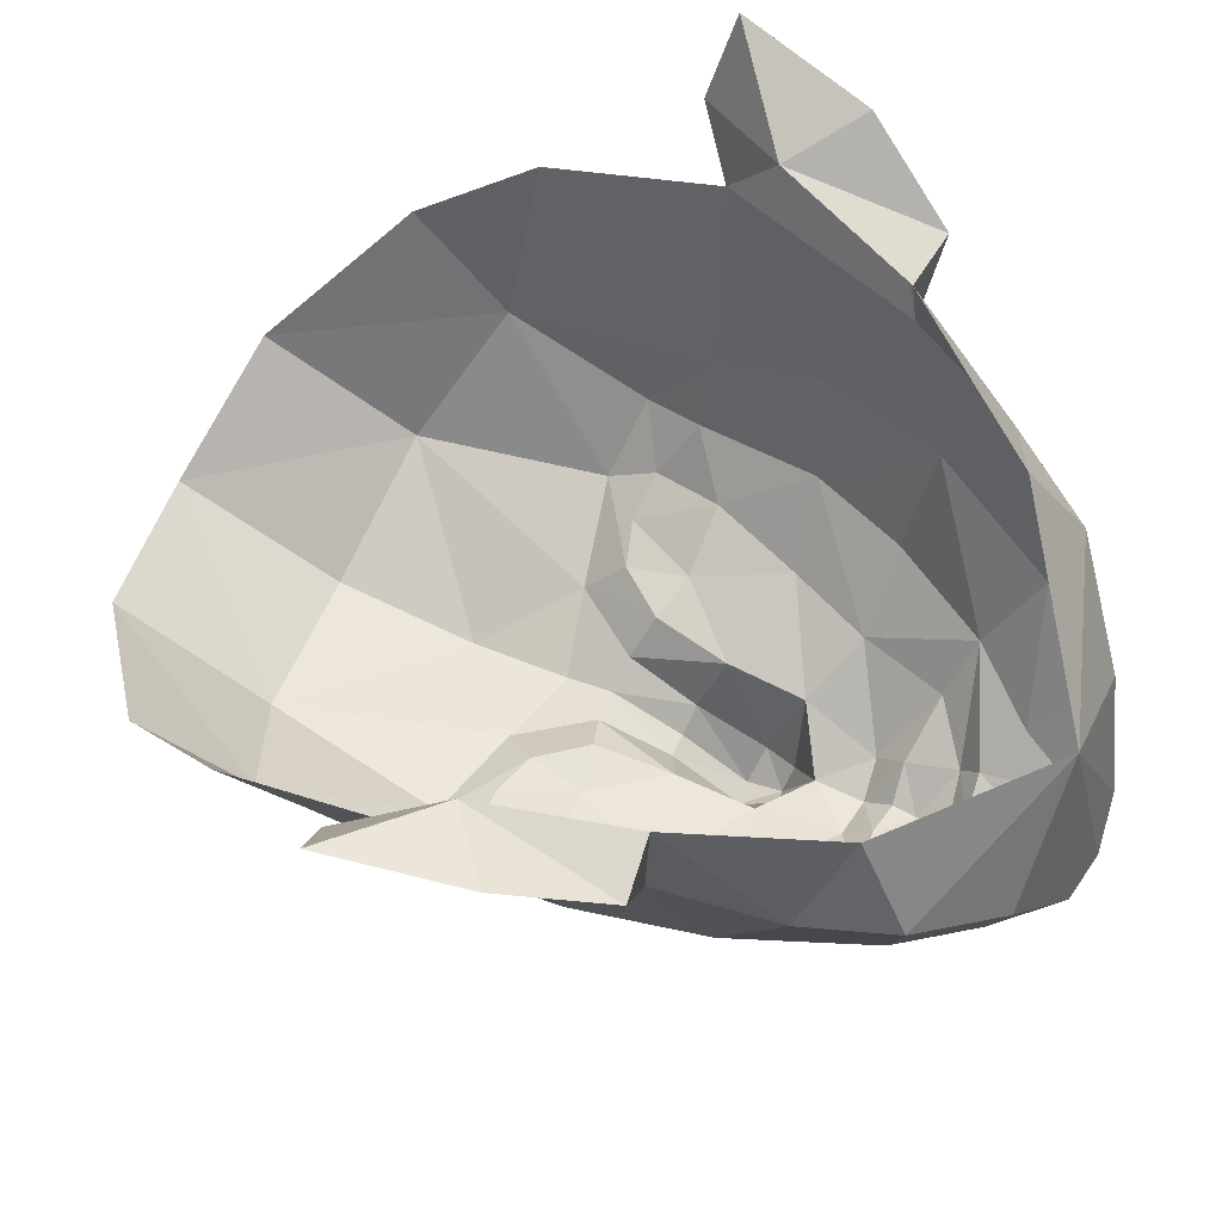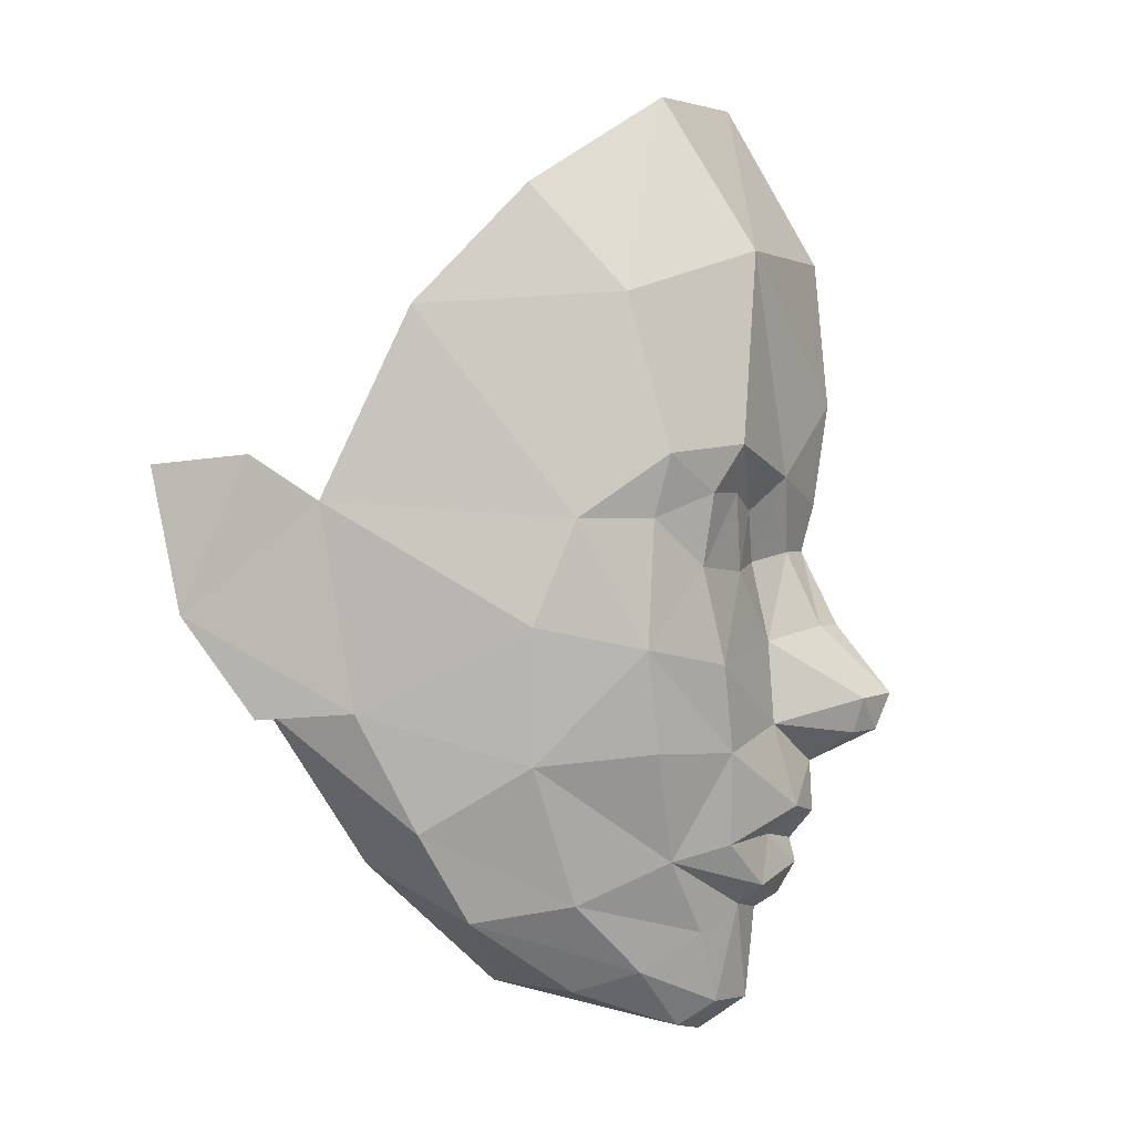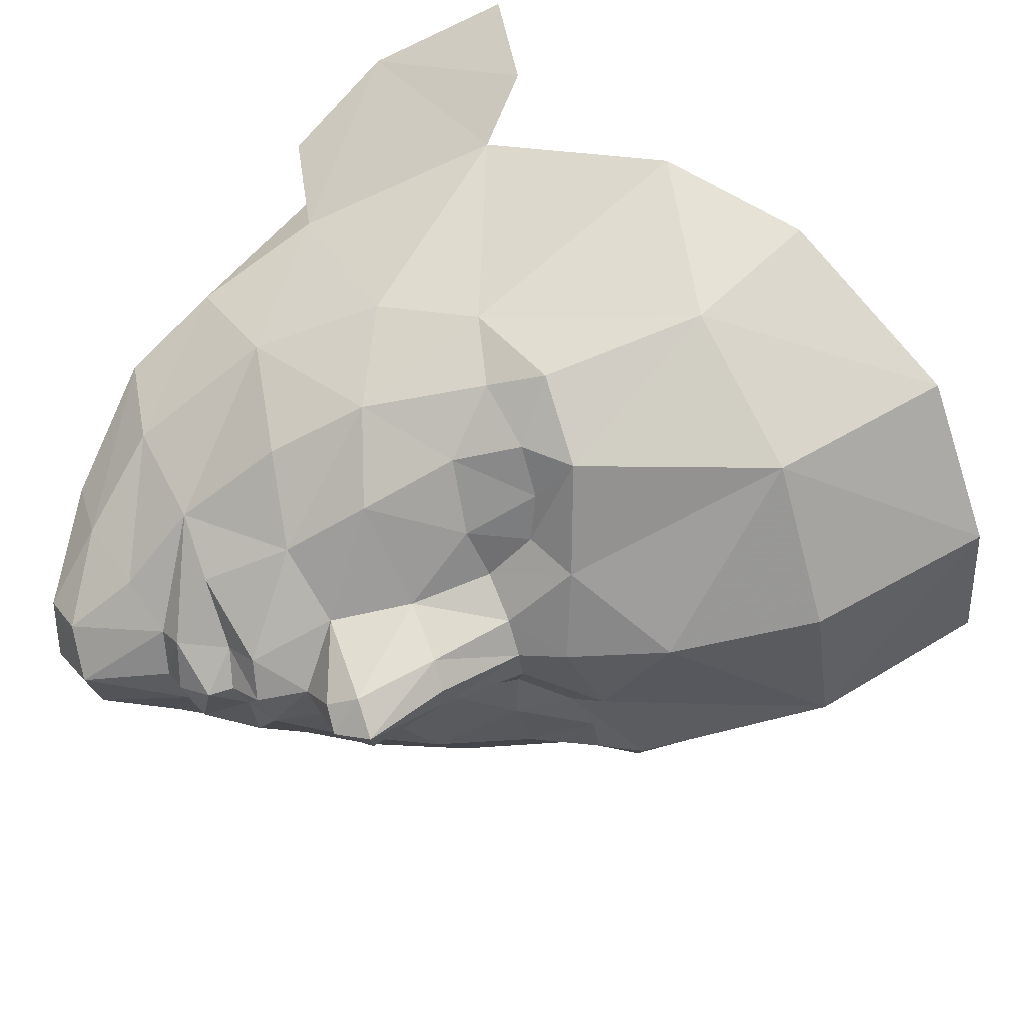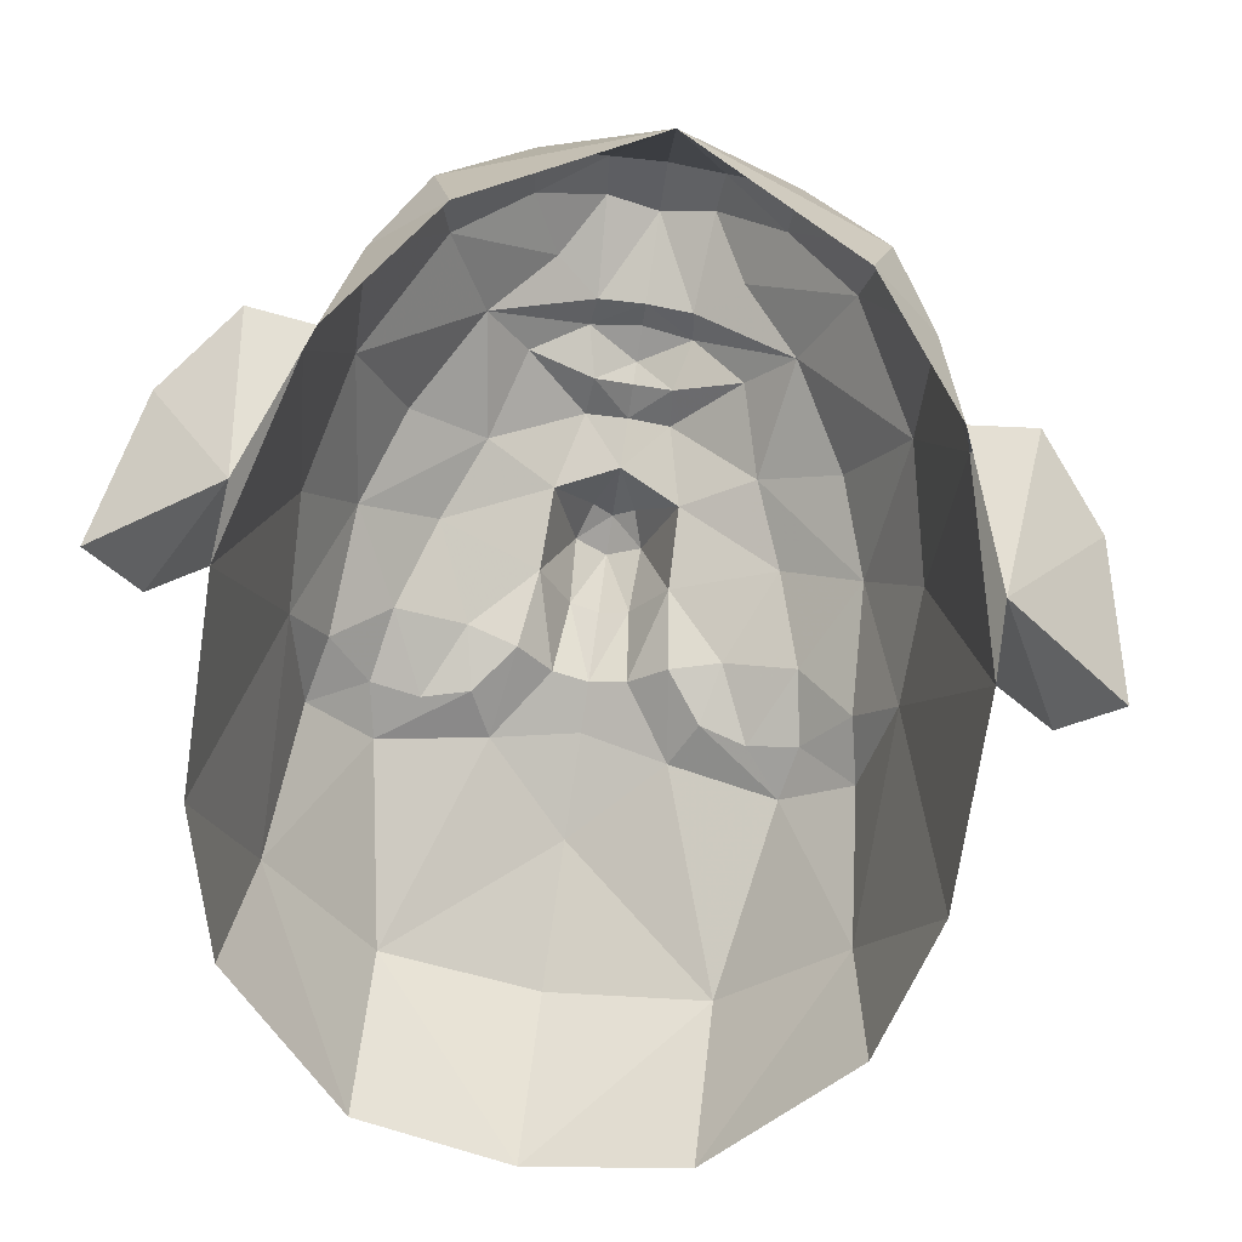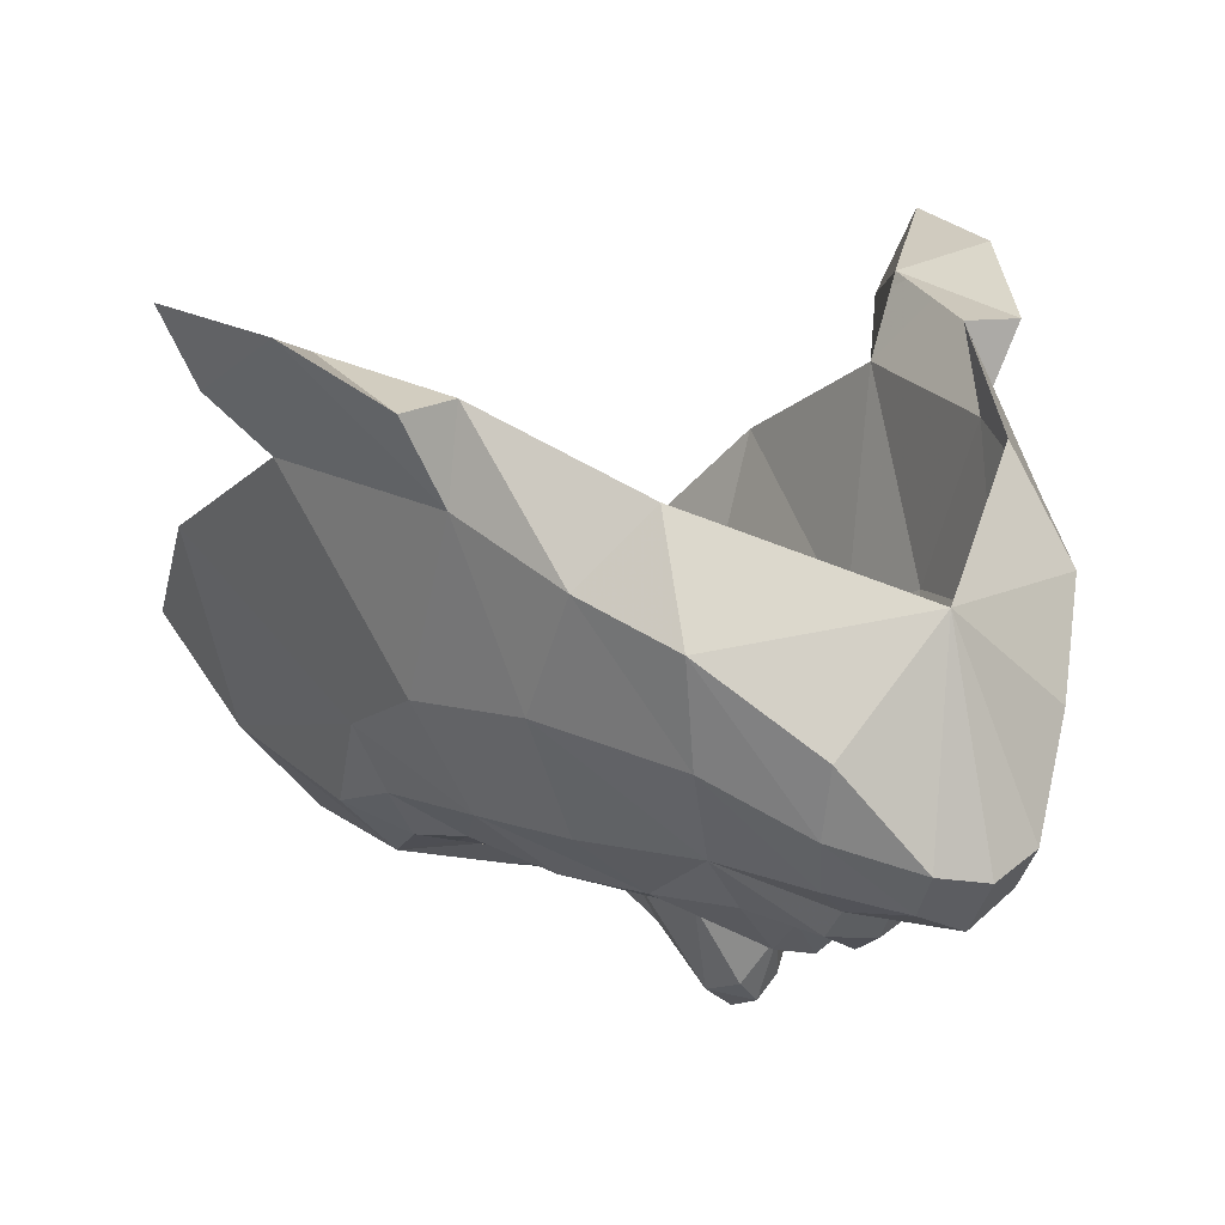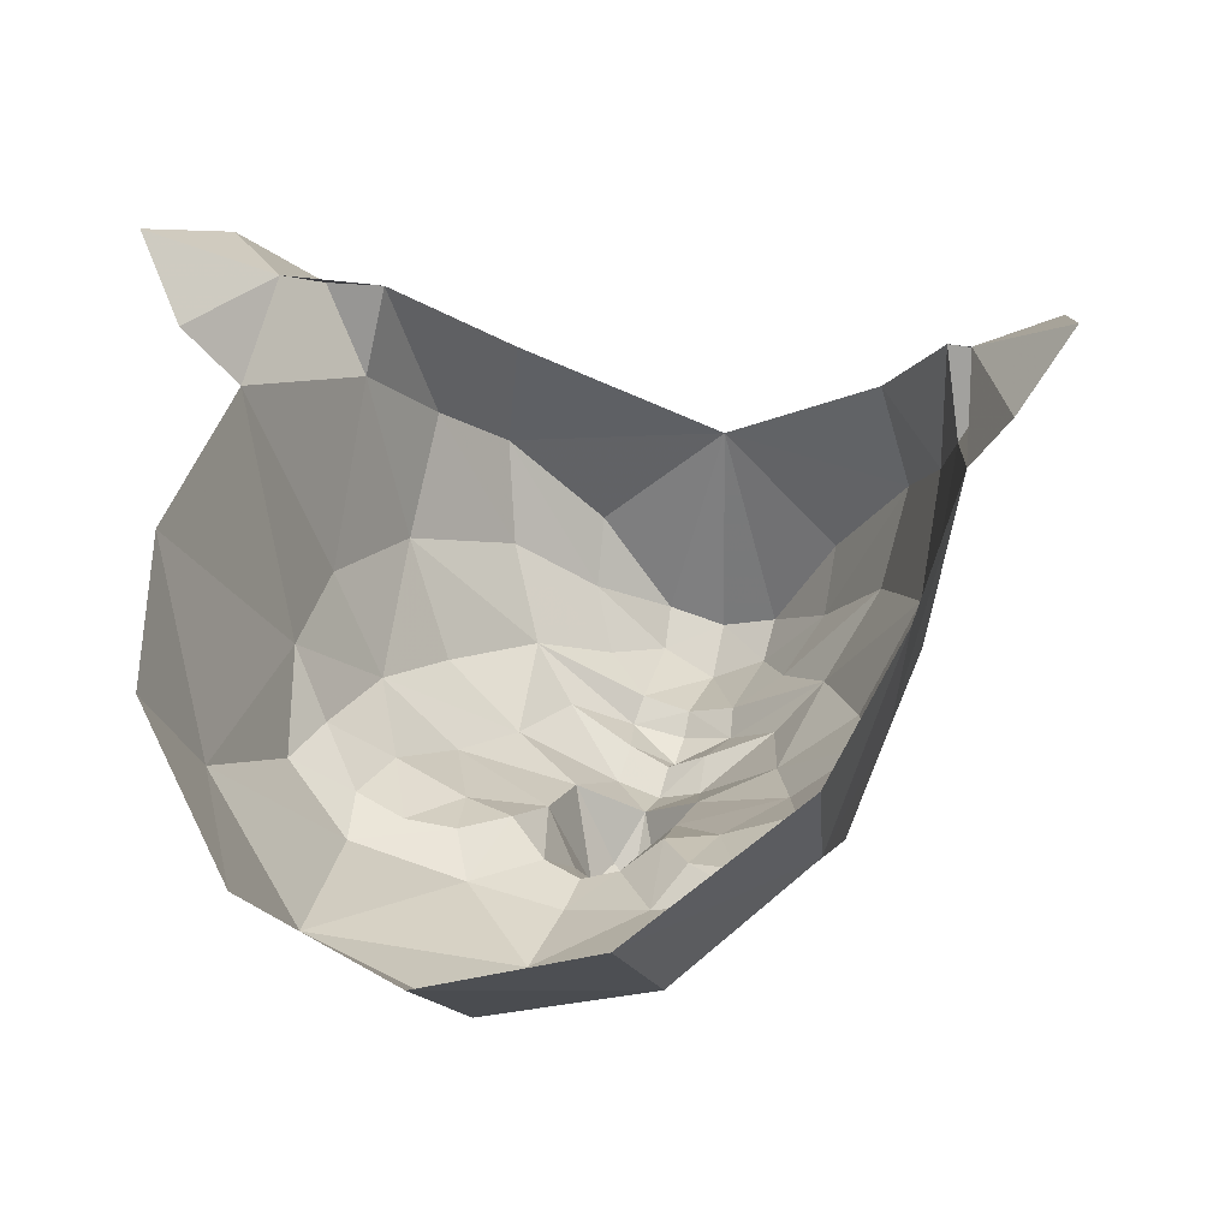
<metadata>
{"format":"obj","ext":"obj","renderer":"f3d","projection":"perspective","resolution":1024,"background":"white","views":[{"elev":64.3,"azim":115.8,"up":"+Y"},{"elev":-2.6,"azim":-83.5,"up":"+Z"},{"elev":-48.1,"azim":-77.4,"up":"+Y"},{"elev":78.4,"azim":9.2,"up":"+Y"},{"elev":11.7,"azim":145.1,"up":"+Y"},{"elev":15.6,"azim":17.5,"up":"+Y"}]}
</metadata>
<code>
g C
v 0.1958 -3.894 75.49
v -0.2086 -3.978 75.45
v -0.2176 -3.899 74.66
v 0.2468 -3.703 74.65
v 0.2873 -3.375 74.44
v -0.2016 -3.485 74.38
v -0.1028 -1.641 74.77
v -0.2204 -4.493 76.3
v -0.2142 -4.291 76.06
v 0.1224 -4.151 76.1
v 0.1441 -4.402 76.34
v 2.078 -1.517 76.1
v 1.517 -0.9196 75.85
v 2.303 -0.3033 77.1
v 2.406 -1.07 77.08
v 2.063 -2.479 76.66
v 1.481 -2.718 75.51
v 1.663 -1.854 75.36
v 0.222 -4.115 75.66
v 0.6999 -3.91 76.01
v 1.091 -3.465 75.87
v 2.315 -2.536 77.79
v 2.81 -0.8745 78.79
v 2.406 -1.07 77.08
v 2.829 -0.3608 77.03
v 3.315 0.1034 77.84
v 2.81 -0.8745 78.79
v 2.406 -1.07 77.08
v 2.303 -0.3033 77.1
v 2.829 -0.3608 77.03
v 2.731 -0.07968 78.34
v 3.315 0.1034 77.84
v 3.201 -0.4091 79.14
v 3.608 0.2592 79.02
v 3.201 -0.4091 79.14
v 2.731 -0.07968 78.34
v 2.81 -0.8745 78.79
v 3.608 0.2592 79.02
v -0.2366 -5.052 77.02
v -0.2121 -4.473 76.74
v -0.0505 -4.88 76.98
v 1.596 -3.905 78.93
v 1.961 -3.47 78.7
v 2.074 -3.627 79.22
v 1.498 -4.143 79.35
v 0.3251 -4.229 77.05
v 2.219 -3.288 80.53
v 1.23 -4.202 81.03
v 2.414 -2.498 81.43
v 1.274 -3.403 82.38
v -0.1427 -4.535 81.15
v -0.169 -4.645 79.88
v 0.5683 -4.367 79.17
v -0.2197 -4.34 75.85
v -0.216 -4.182 75.58
v 0.8569 -3.159 74.93
v 0.4554 -4.053 78.45
v 0.1341 -4.317 78.56
v 0.3532 -4.184 77.77
v 1.226 -3.94 77.52
v 1.888 -3.411 77.62
v 1.488 -3.799 78.33
v 0.8795 -4.015 78.33
v 0.775 -4.076 78.86
v 2.276 -2.891 78.67
v 2.773 -1.616 80.39
v 0.9287 -3.96 76.79
v 1.601 -3.442 76.77
v -0.08032 -3.759 82.57
v -0.1771 -4.516 79
v -0.1783 -4.406 78.59
v 1.174 -4.034 78.98
v 0.04811 -4.6 77.92
v 0.05021 -4.981 77.28
v 0.9039 -2.576 74.75
v 0.5796 -3.632 75.26
v -0.2046 -4.716 77.94
v -0.2377 -5.179 77.34
v -0.6009 -3.854 75.51
v -0.6604 -3.662 74.67
v -0.675 -3.332 74.46
v -0.5338 -4.118 76.11
v -0.5724 -4.366 76.35
v -2.216 -1.311 76.17
v -2.284 -0.07347 77.18
v -1.606 -0.7632 75.9
v -2.464 -0.8262 77.16
v -1.759 -2.563 75.56
v -2.279 -2.271 76.73
v -1.858 -1.685 75.41
v -1.087 -3.821 76.04
v -0.6437 -4.071 75.67
v -1.436 -3.339 75.91
v -2.497 -2.295 77.87
v -2.79 -0.5939 78.89
v -2.464 -0.8262 77.16
v -3.226 0.4312 77.95
v -2.817 -0.0838 77.12
v -2.79 -0.5939 78.89
v -2.464 -0.8262 77.16
v -2.817 -0.0838 77.12
v -2.284 -0.07347 77.18
v -2.647 0.1898 78.42
v -3.226 0.4312 77.95
v -3.121 -0.09234 79.24
v -3.463 0.6135 79.14
v -3.121 -0.09234 79.24
v -2.79 -0.5939 78.89
v -2.647 0.1898 78.42
v -3.463 0.6135 79.14
v -0.4056 -4.862 76.99
v -1.881 -3.731 78.99
v -2.319 -3.407 79.29
v -2.209 -3.261 78.77
v -1.794 -3.978 79.4
v -0.7118 -4.177 77.07
v -2.386 -3.058 80.61
v -1.479 -4.066 81.07
v -1.398 -3.269 82.42
v -2.473 -2.254 81.51
v -0.8978 -4.293 79.19
v -1.201 -3.055 74.96
v -0.7779 -3.991 78.47
v -0.7118 -4.13 77.78
v -0.4811 -4.286 78.57
v -2.166 -3.208 77.69
v -1.784 -3.636 78.38
v -1.564 -3.801 77.57
v -1.2 -3.911 78.37
v -1.084 -3.983 78.89
v -2.465 -2.653 78.75
v -2.776 -1.338 80.48
v -1.294 -3.848 76.83
v -1.912 -3.273 76.83
v -1.473 -3.901 79.02
v -0.5061 -4.953 77.29
v -0.445 -4.575 77.92
v -1.195 -2.471 74.79
v -0.9642 -3.555 75.29
f 1 2 3
f 3 4 1
f 5 6 7
f 8 9 10
f 10 11 8
f 12 13 14
f 14 15 12
f 12 16 17
f 17 18 12
f 10 19 20
f 20 19 21
f 15 22 16
f 16 12 15
f 22 15 23
f 24 25 26
f 26 27 24
f 28 29 30
f 30 29 31
f 31 32 30
f 33 27 26
f 26 34 33
f 35 36 37
f 32 31 38
f 38 36 35
f 39 40 41
f 11 10 20
f 42 43 44
f 44 45 42
f 40 11 46
f 8 11 40
f 47 48 45
f 47 49 50
f 50 48 47
f 48 51 52
f 52 53 48
f 19 10 54
f 19 54 55
f 54 10 9
f 18 17 56
f 57 58 59
f 60 61 62
f 6 5 4
f 4 3 6
f 45 48 53
f 46 60 59
f 59 60 63
f 45 53 64
f 43 61 65
f 43 42 62
f 65 61 22
f 66 49 47
f 47 65 66
f 61 16 22
f 67 20 21
f 67 60 46
f 67 46 11
f 67 11 20
f 61 60 67
f 67 68 61
f 69 51 48
f 48 50 69
f 65 44 43
f 58 70 71
f 63 72 64
f 65 47 44
f 66 65 23
f 22 23 65
f 16 61 68
f 21 17 16
f 59 73 74
f 74 46 59
f 52 70 53
f 64 53 57
f 53 58 57
f 44 47 45
f 13 12 18
f 7 18 75
f 17 21 76
f 2 1 19
f 19 55 2
f 1 76 21
f 21 19 1
f 7 13 18
f 62 61 43
f 8 10 11
f 10 8 9
f 8 11 40
f 19 10 54
f 19 54 55
f 54 10 9
f 58 71 73
f 73 71 77
f 73 77 78
f 78 74 73
f 39 41 74
f 78 39 74
f 53 70 58
f 58 73 59
f 42 45 72
f 72 62 42
f 63 57 59
f 57 63 64
f 67 21 68
f 16 68 21
f 72 45 64
f 41 40 46
f 41 46 74
f 62 63 60
f 63 62 72
f 1 4 76
f 17 76 56
f 56 76 4
f 5 56 4
f 18 56 75
f 75 56 5
f 7 75 5
f 79 3 2
f 3 79 80
f 81 7 6
f 8 82 9
f 82 8 83
f 84 85 86
f 85 84 87
f 84 88 89
f 88 84 90
f 82 91 92
f 91 93 92
f 87 89 94
f 89 87 84
f 94 95 87
f 96 97 98
f 97 96 99
f 100 101 102
f 101 103 102
f 103 101 104
f 105 97 99
f 97 105 106
f 107 108 109
f 104 110 103
f 110 107 109
f 39 111 40
f 83 91 82
f 112 113 114
f 113 112 115
f 40 116 83
f 8 40 83
f 117 115 118
f 117 119 120
f 119 117 118
f 118 52 51
f 52 118 121
f 92 54 82
f 92 55 54
f 54 9 82
f 90 122 88
f 123 124 125
f 126 127 114
f 6 80 81
f 80 6 3
f 115 121 118
f 116 124 128
f 124 129 128
f 115 130 121
f 114 131 126
f 114 127 112
f 131 94 126
f 132 117 120
f 117 132 131
f 126 94 89
f 133 93 91
f 133 116 128
f 133 83 116
f 133 91 83
f 126 133 128
f 133 126 134
f 69 118 51
f 118 69 119
f 131 114 113
f 125 71 70
f 129 130 135
f 131 113 117
f 132 95 131
f 94 131 95
f 89 134 126
f 93 89 88
f 124 136 137
f 136 124 116
f 52 121 70
f 130 123 121
f 121 123 125
f 113 115 117
f 86 90 84
f 7 138 90
f 88 139 93
f 2 92 79
f 92 2 55
f 79 93 139
f 93 79 92
f 7 90 86
f 128 127 126
f 8 83 82
f 82 9 8
f 8 40 83
f 92 54 82
f 92 55 54
f 54 9 82
f 125 137 71
f 137 77 71
f 137 78 77
f 78 137 136
f 39 136 111
f 78 136 39
f 121 125 70
f 125 124 137
f 112 135 115
f 135 112 127
f 129 124 123
f 123 130 129
f 133 134 93
f 89 93 134
f 135 130 115
f 111 116 40
f 111 136 116
f 127 128 129
f 129 135 127
f 79 139 80
f 88 122 139
f 122 80 139
f 81 80 122
f 90 138 122
f 138 81 122
f 7 81 138

</code>
